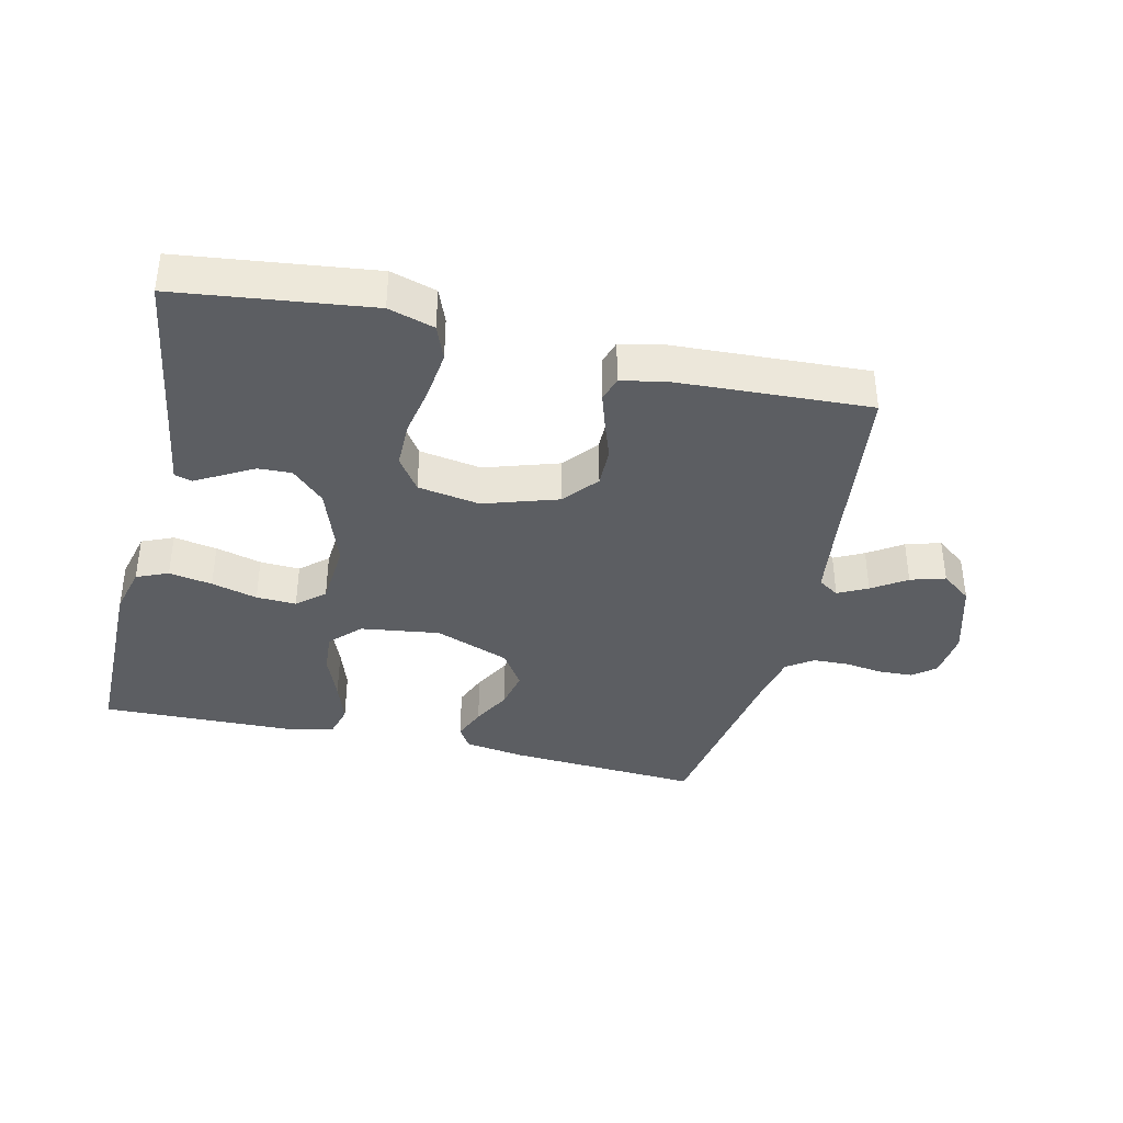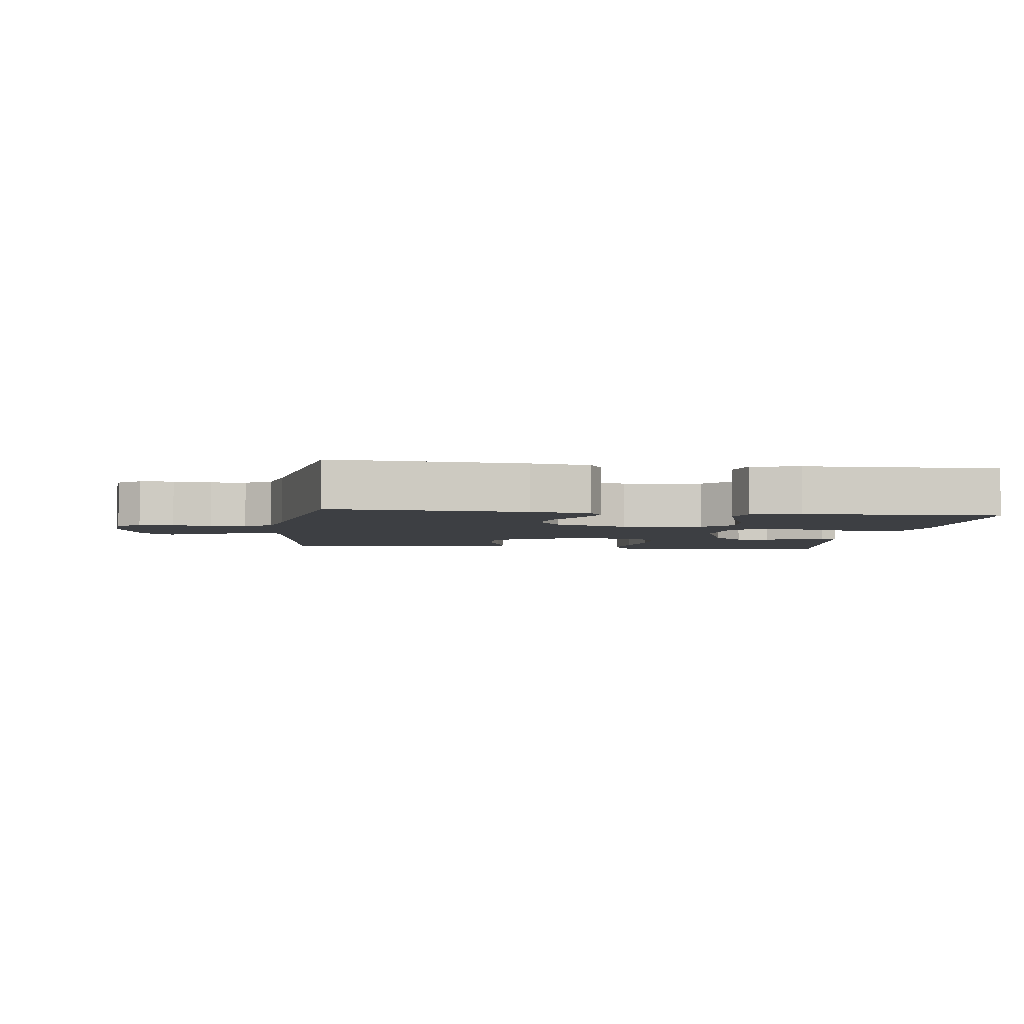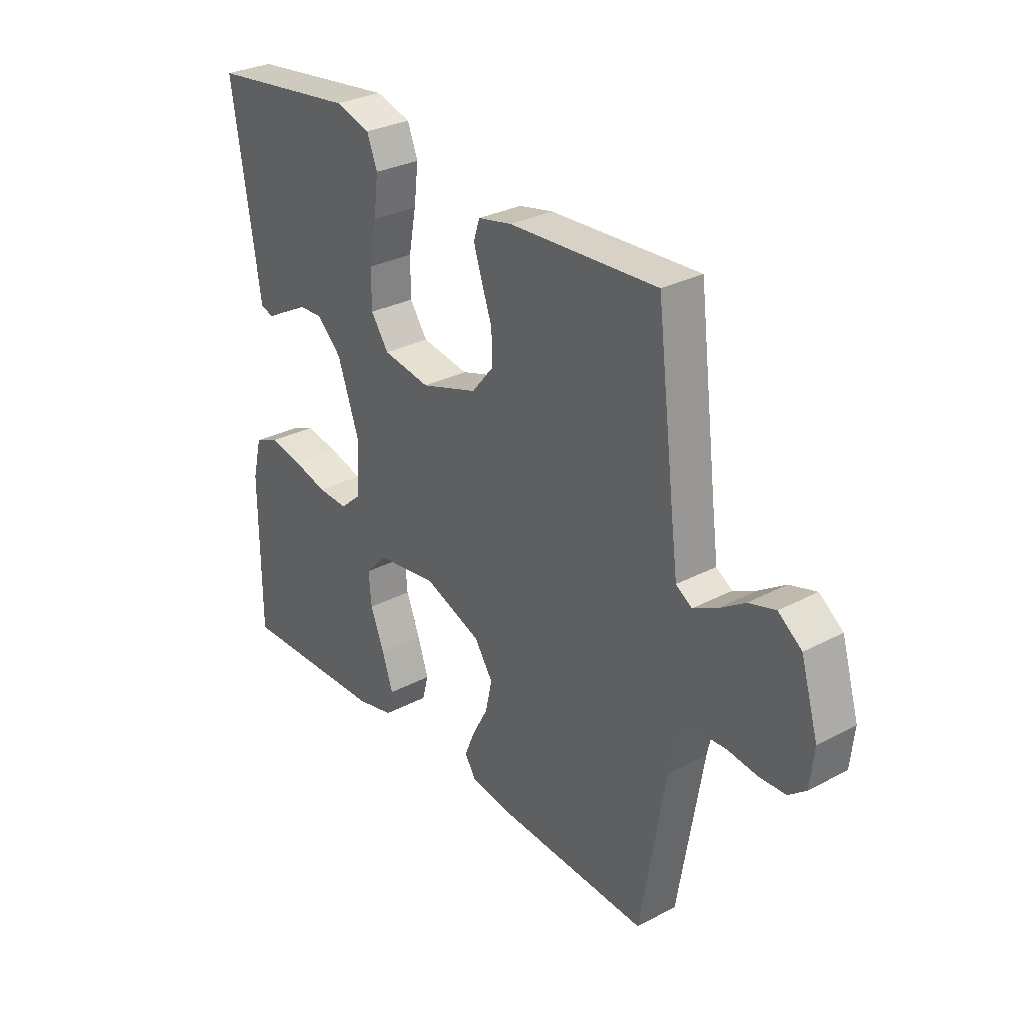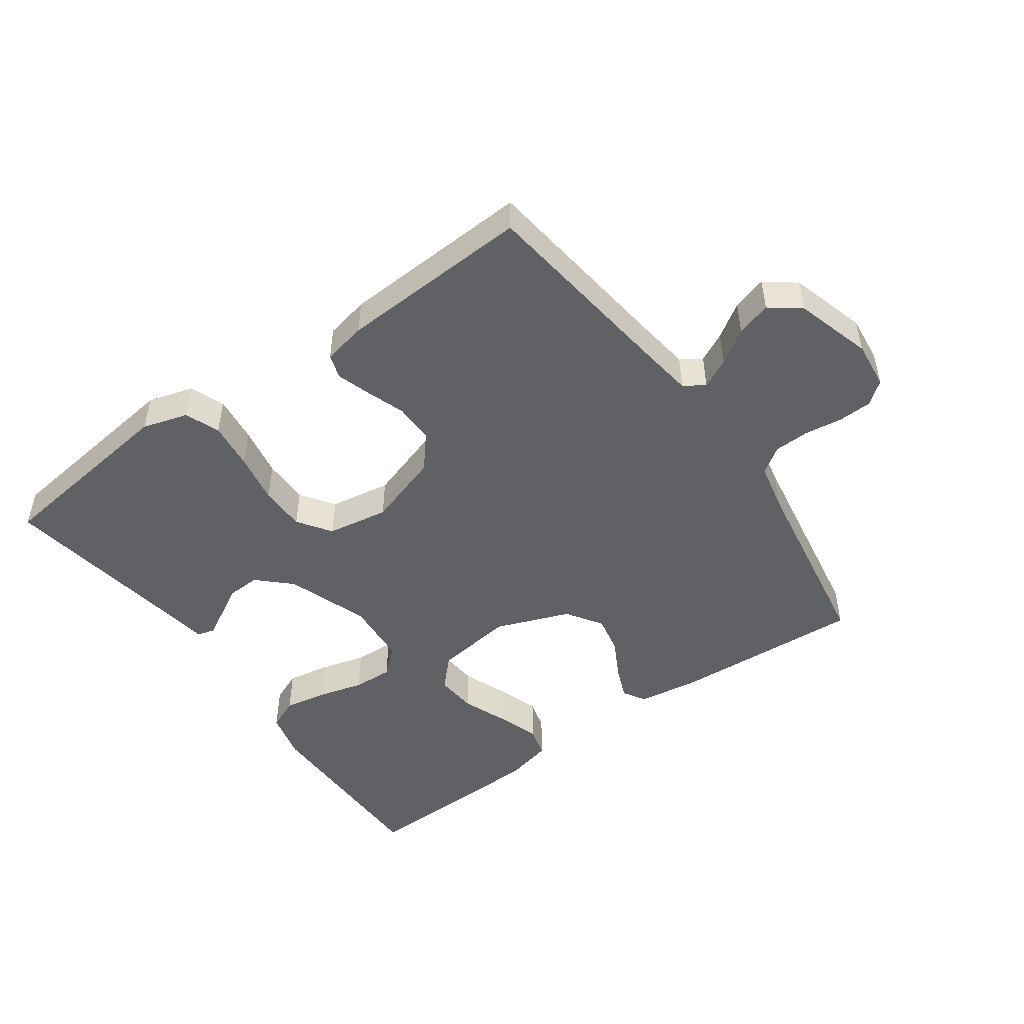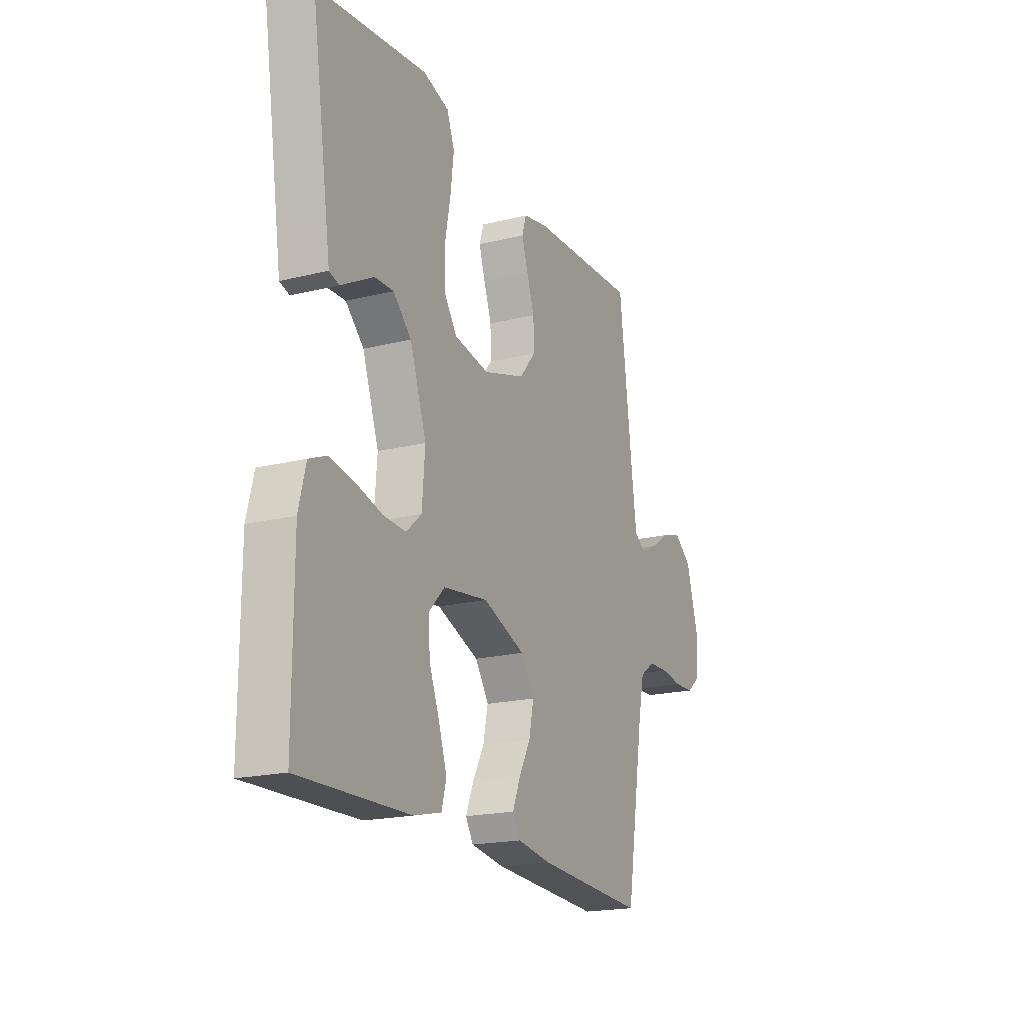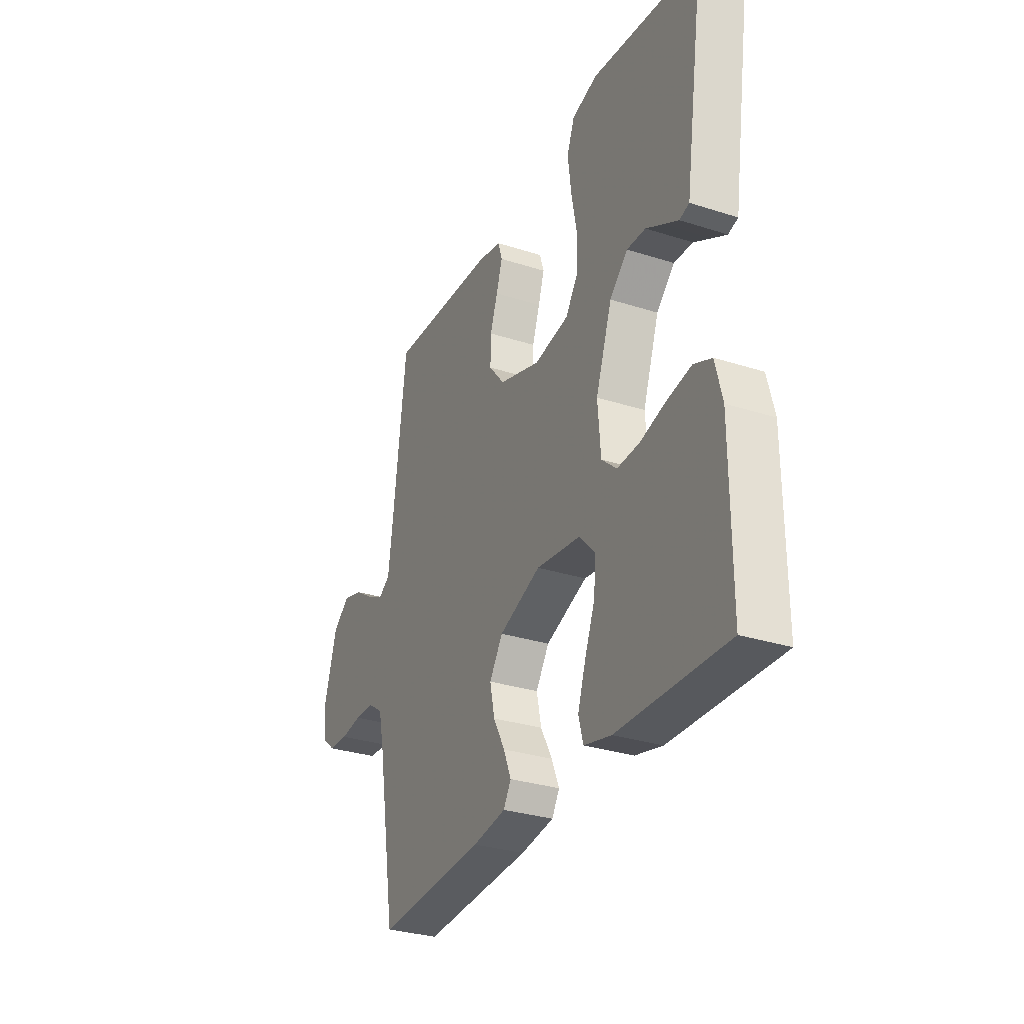
<metadata>
{"format":"obj","ext":"obj","renderer":"f3d","projection":"perspective","resolution":1024,"background":"white","views":[{"elev":-38.1,"azim":-13.1,"up":"+Y"},{"elev":-4.0,"azim":172.3,"up":"+Y"},{"elev":29.9,"azim":52.4,"up":"+Z"},{"elev":-48.9,"azim":35.6,"up":"+Y"},{"elev":-19.3,"azim":-65.0,"up":"+Z"},{"elev":-30.7,"azim":-114.8,"up":"+Z"}]}
</metadata>
<code>
v 0.5 0.07 0.5
v 0.537 0.07 0.2
v 0.55 0.07 0.102
v 0.582 0.07 0.081
v 0.628 0.07 0.104
v 0.681 0.07 0.139
v 0.735 0.07 0.155
v 0.782 0.07 0.119
v 0.817 0.07 0
v 0.809 0.07 -0.074
v 0.774 0.07 -0.102
v 0.721 0.07 -0.104
v 0.662 0.07 -0.096
v 0.607 0.07 -0.098
v 0.566 0.07 -0.126
v 0.55 0.07 -0.2
v 0.5 0.07 -0.5
v 0.2 0.07 -0.482
v 0.108 0.07 -0.468
v 0.087 0.07 -0.433
v 0.108 0.07 -0.382
v 0.14 0.07 -0.323
v 0.153 0.07 -0.262
v 0.116 0.07 -0.206
v 0 0.07 -0.162
v -0.123 0.07 -0.179
v -0.167 0.07 -0.225
v -0.162 0.07 -0.289
v -0.134 0.07 -0.36
v -0.112 0.07 -0.426
v -0.125 0.07 -0.474
v -0.2 0.07 -0.492
v -0.5 0.07 -0.5
v -0.5 0.07 -0.2
v -0.481 0.07 -0.124
v -0.432 0.07 -0.103
v -0.365 0.07 -0.115
v -0.294 0.07 -0.134
v -0.232 0.07 -0.137
v -0.19 0.07 -0.1
v -0.182 0.07 0
v -0.227 0.07 0.128
v -0.277 0.07 0.176
v -0.329 0.07 0.174
v -0.377 0.07 0.147
v -0.417 0.07 0.125
v -0.444 0.07 0.133
v -0.454 0.07 0.2
v -0.5 0.07 0.5
v -0.2 0.07 0.537
v -0.129 0.07 0.516
v -0.108 0.07 0.462
v -0.117 0.07 0.388
v -0.132 0.07 0.309
v -0.132 0.07 0.237
v -0.096 0.07 0.185
v 0 0.07 0.169
v 0.115 0.07 0.206
v 0.159 0.07 0.259
v 0.158 0.07 0.32
v 0.137 0.07 0.38
v 0.12 0.07 0.433
v 0.132 0.07 0.471
v 0.2 0.07 0.485
v 0.5 0 0.5
v 0.537 0 0.2
v 0.55 0 0.102
v 0.582 0 0.081
v 0.628 0 0.104
v 0.681 0 0.139
v 0.735 0 0.155
v 0.782 0 0.119
v 0.817 0 0
v 0.809 0 -0.074
v 0.774 0 -0.102
v 0.721 0 -0.104
v 0.662 0 -0.096
v 0.607 0 -0.098
v 0.566 0 -0.126
v 0.55 0 -0.2
v 0.5 0 -0.5
v 0.2 0 -0.482
v 0.108 0 -0.468
v 0.087 0 -0.433
v 0.108 0 -0.382
v 0.14 0 -0.323
v 0.153 0 -0.262
v 0.116 0 -0.206
v 0 0 -0.162
v -0.123 0 -0.179
v -0.167 0 -0.225
v -0.162 0 -0.289
v -0.134 0 -0.36
v -0.112 0 -0.426
v -0.125 0 -0.474
v -0.2 0 -0.492
v -0.5 0 -0.5
v -0.5 0 -0.2
v -0.481 0 -0.124
v -0.432 0 -0.103
v -0.365 0 -0.115
v -0.294 0 -0.134
v -0.232 0 -0.137
v -0.19 0 -0.1
v -0.182 0 0
v -0.227 0 0.128
v -0.277 0 0.176
v -0.329 0 0.174
v -0.377 0 0.147
v -0.417 0 0.125
v -0.444 0 0.133
v -0.454 0 0.2
v -0.5 0 0.5
v -0.2 0 0.537
v -0.129 0 0.516
v -0.108 0 0.462
v -0.117 0 0.388
v -0.132 0 0.309
v -0.132 0 0.237
v -0.096 0 0.185
v 0 0 0.169
v 0.115 0 0.206
v 0.159 0 0.259
v 0.158 0 0.32
v 0.137 0 0.38
v 0.12 0 0.433
v 0.132 0 0.471
v 0.2 0 0.485
f 63 64 1 2
f 60 61 62 63
f 60 63 2 3
f 59 60 3 4
f 58 59 4
f 57 58 4
f 51 52 53 54
f 49 50 51 54
f 48 49 54 55
f 44 45 46 47
f 44 47 48
f 43 44 48 55
f 35 36 37 38
f 33 34 35 38
f 33 38 39
f 32 33 39 40
f 28 29 30 31
f 28 31 32
f 27 28 32 40
f 19 20 21 22
f 17 18 19 22
f 16 17 22 23
f 15 16 23 24
f 10 11 12 13
f 10 13 14
f 9 10 14
f 8 9 14
f 5 6 7 8
f 4 5 8 14
f 57 4 14 15
f 42 43 55 56
f 41 42 56 57
f 26 27 40 41
f 25 26 41 57
f 15 24 25 57
f 66 65 128 127
f 127 126 125 124
f 67 66 127 124
f 68 67 124 123
f 68 123 122
f 68 122 121
f 118 117 116 115
f 118 115 114 113
f 119 118 113 112
f 111 110 109 108
f 112 111 108
f 119 112 108 107
f 102 101 100 99
f 102 99 98 97
f 103 102 97
f 104 103 97 96
f 95 94 93 92
f 96 95 92
f 104 96 92 91
f 86 85 84 83
f 86 83 82 81
f 87 86 81 80
f 88 87 80 79
f 77 76 75 74
f 78 77 74
f 78 74 73
f 78 73 72
f 72 71 70 69
f 78 72 69 68
f 79 78 68 121
f 120 119 107 106
f 121 120 106 105
f 105 104 91 90
f 121 105 90 89
f 121 89 88 79
f 1 65 66 2
f 2 66 67 3
f 3 67 68 4
f 4 68 69 5
f 5 69 70 6
f 6 70 71 7
f 7 71 72 8
f 8 72 73 9
f 9 73 74 10
f 10 74 75 11
f 11 75 76 12
f 12 76 77 13
f 13 77 78 14
f 14 78 79 15
f 15 79 80 16
f 16 80 81 17
f 17 81 82 18
f 18 82 83 19
f 19 83 84 20
f 20 84 85 21
f 21 85 86 22
f 22 86 87 23
f 23 87 88 24
f 24 88 89 25
f 25 89 90 26
f 26 90 91 27
f 27 91 92 28
f 28 92 93 29
f 29 93 94 30
f 30 94 95 31
f 31 95 96 32
f 32 96 97 33
f 33 97 98 34
f 34 98 99 35
f 35 99 100 36
f 36 100 101 37
f 37 101 102 38
f 38 102 103 39
f 39 103 104 40
f 40 104 105 41
f 41 105 106 42
f 42 106 107 43
f 43 107 108 44
f 44 108 109 45
f 45 109 110 46
f 46 110 111 47
f 47 111 112 48
f 48 112 113 49
f 49 113 114 50
f 50 114 115 51
f 51 115 116 52
f 52 116 117 53
f 53 117 118 54
f 54 118 119 55
f 55 119 120 56
f 56 120 121 57
f 57 121 122 58
f 58 122 123 59
f 59 123 124 60
f 60 124 125 61
f 61 125 126 62
f 62 126 127 63
f 63 127 128 64
f 64 128 65 1

</code>
